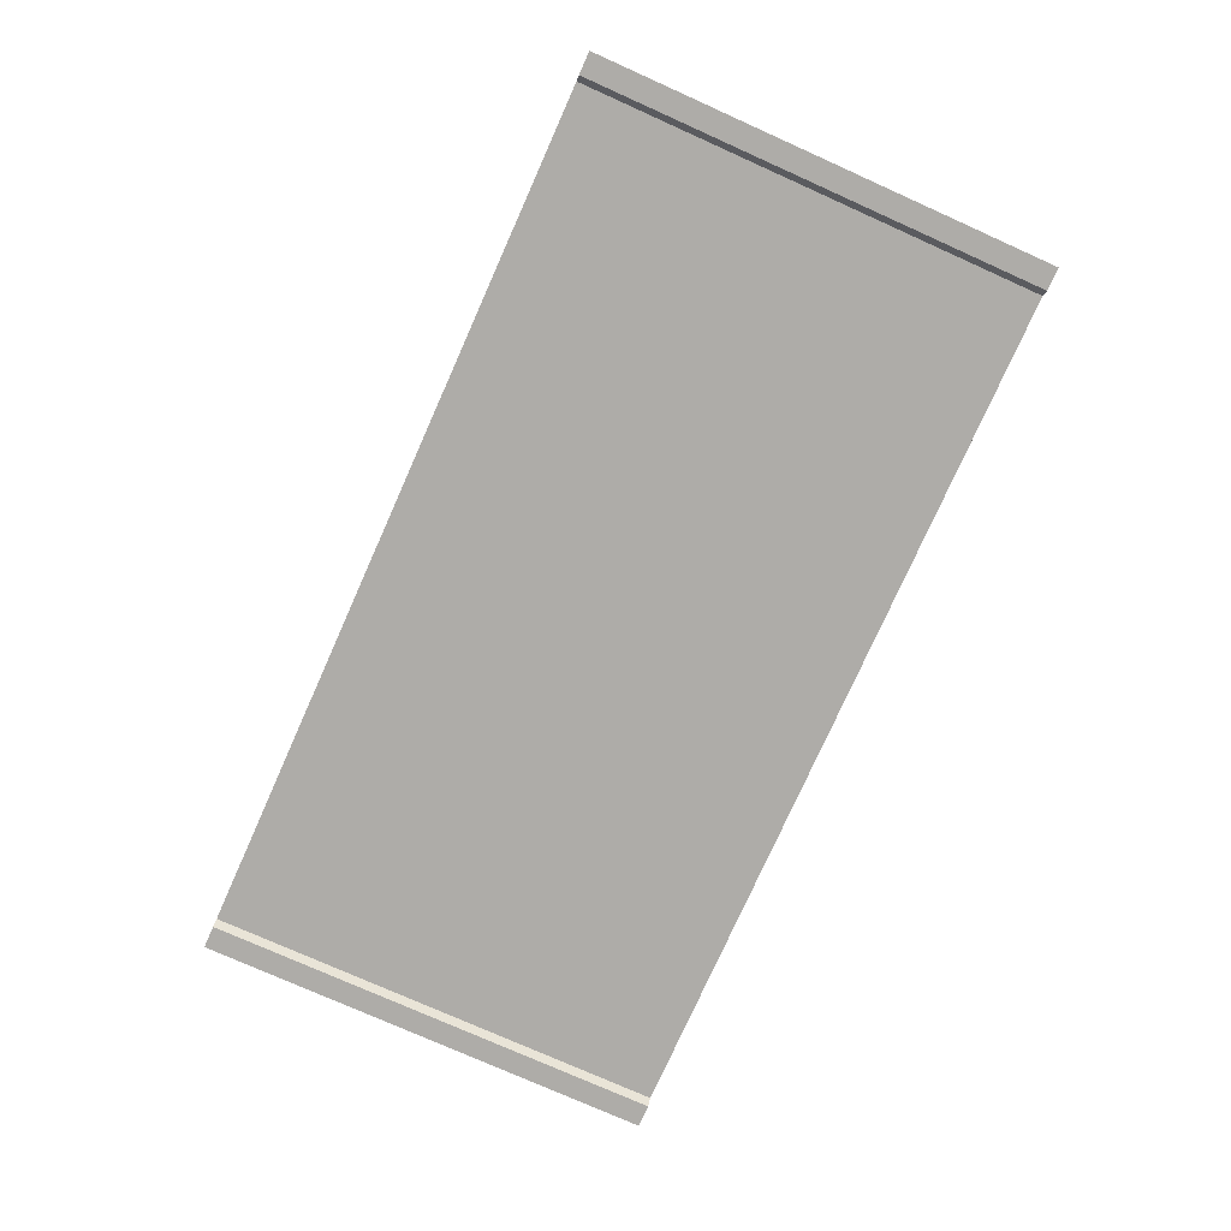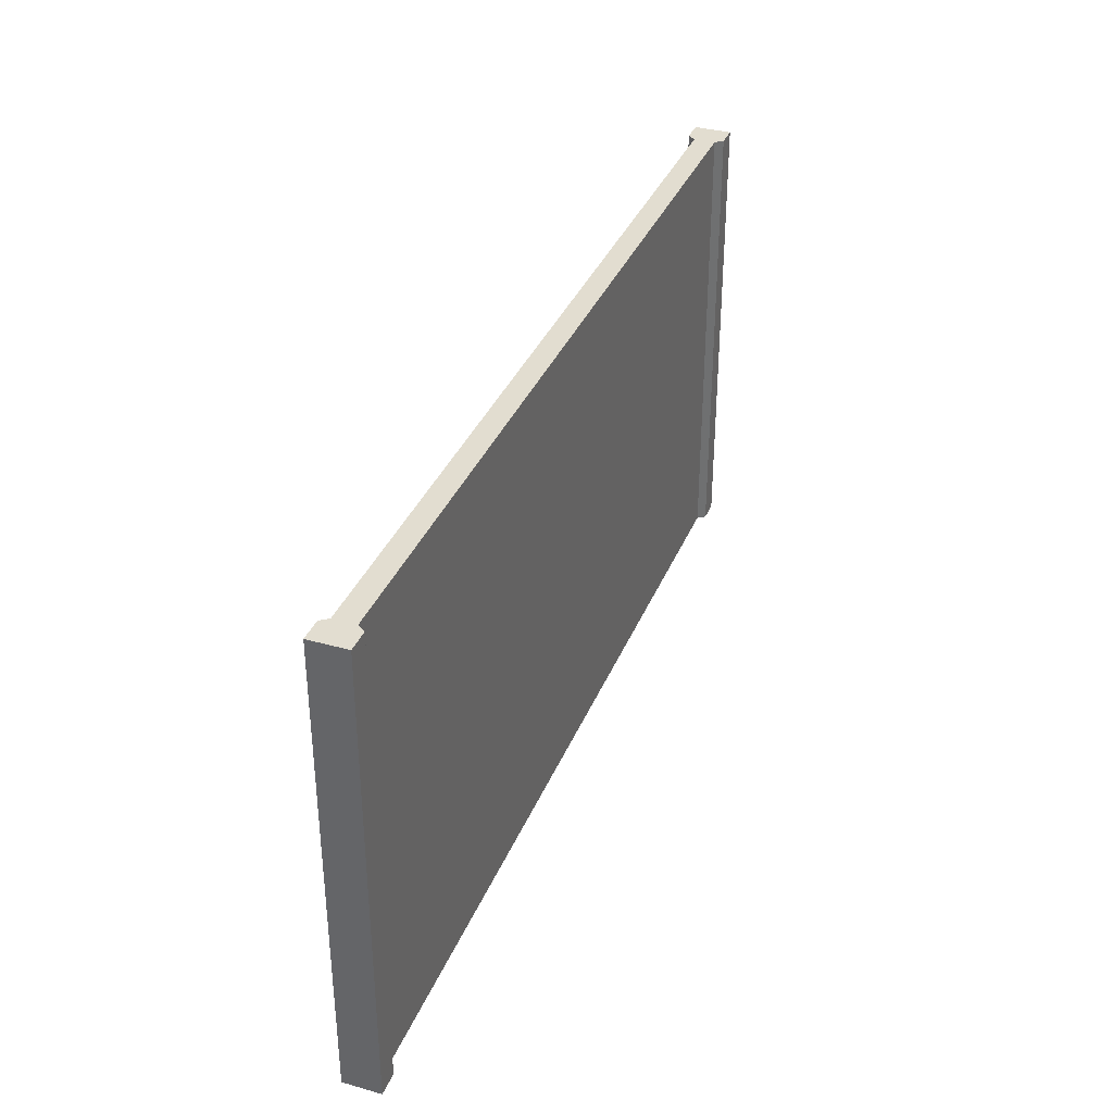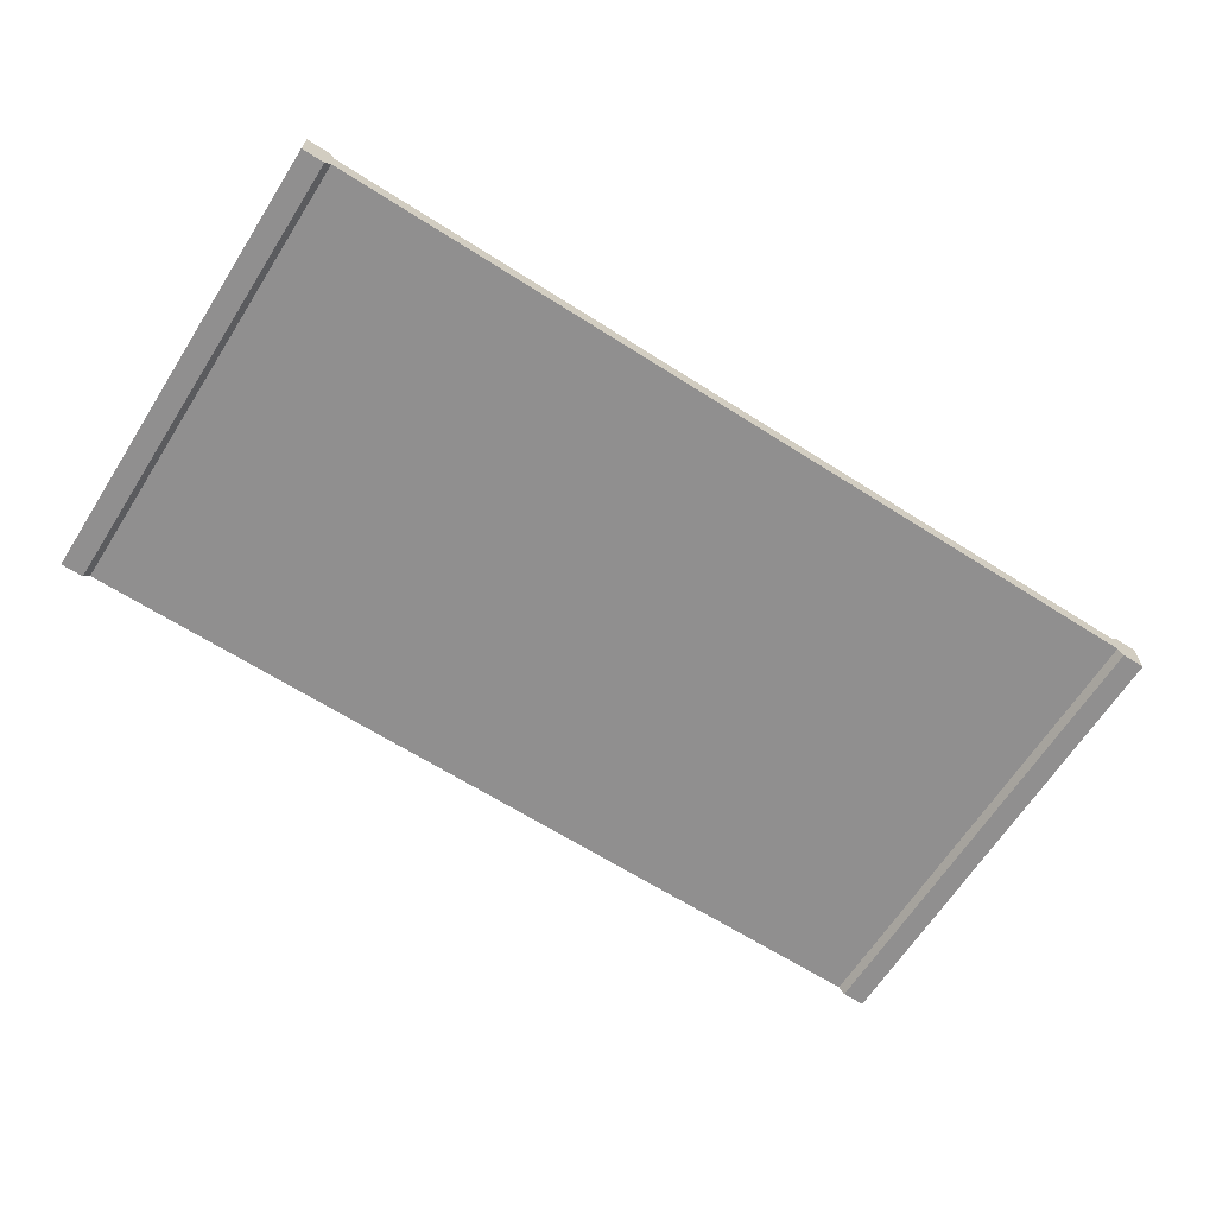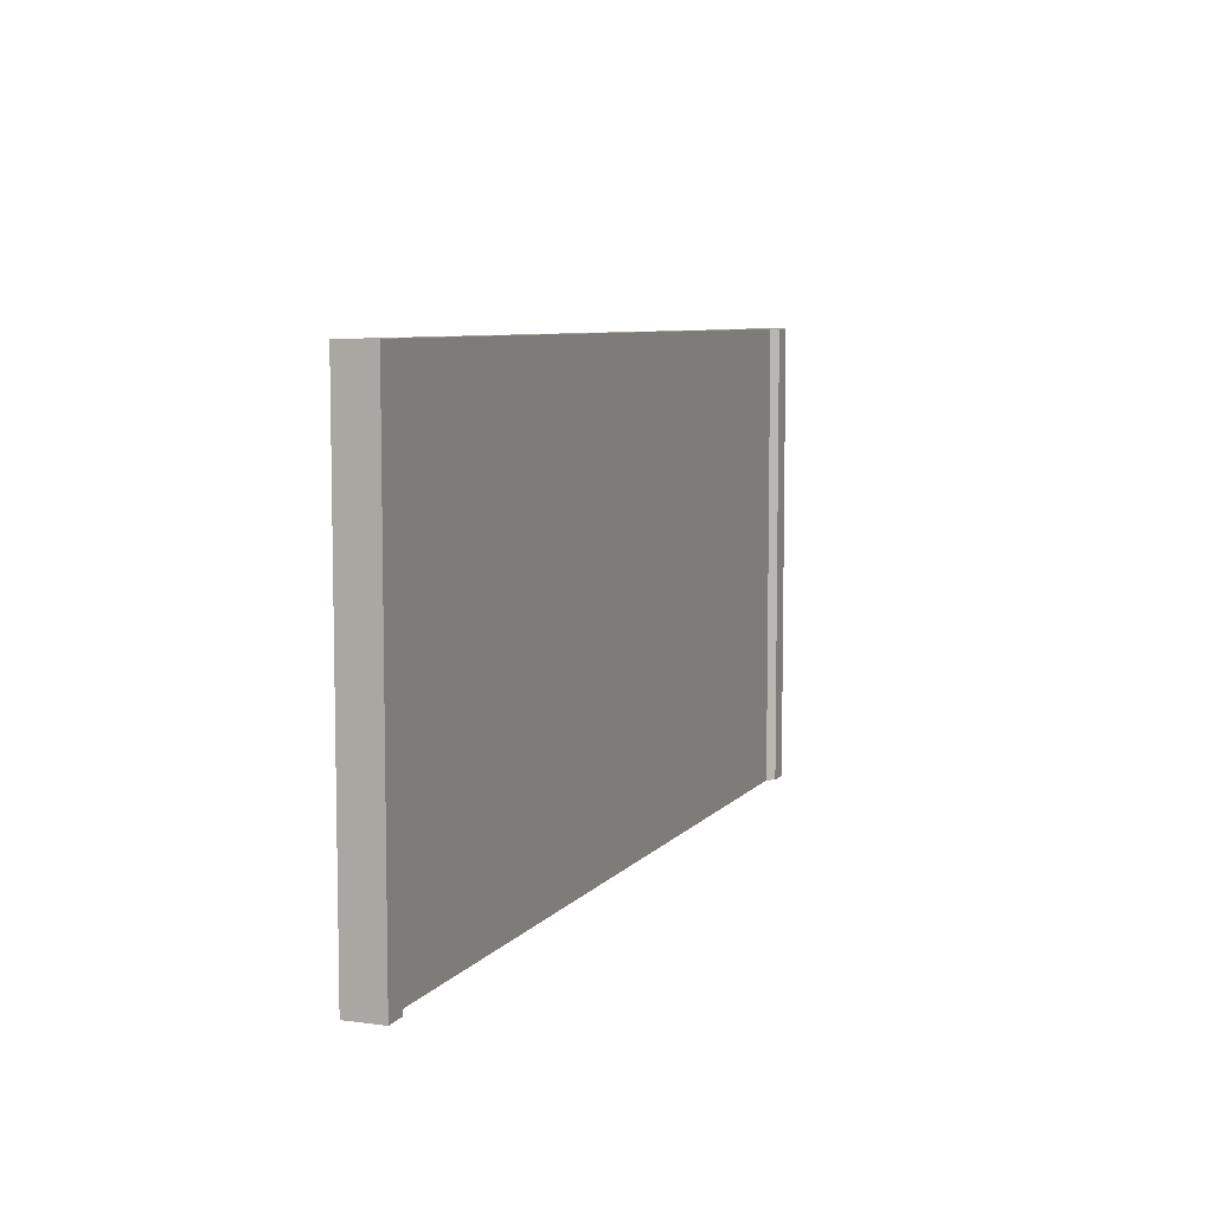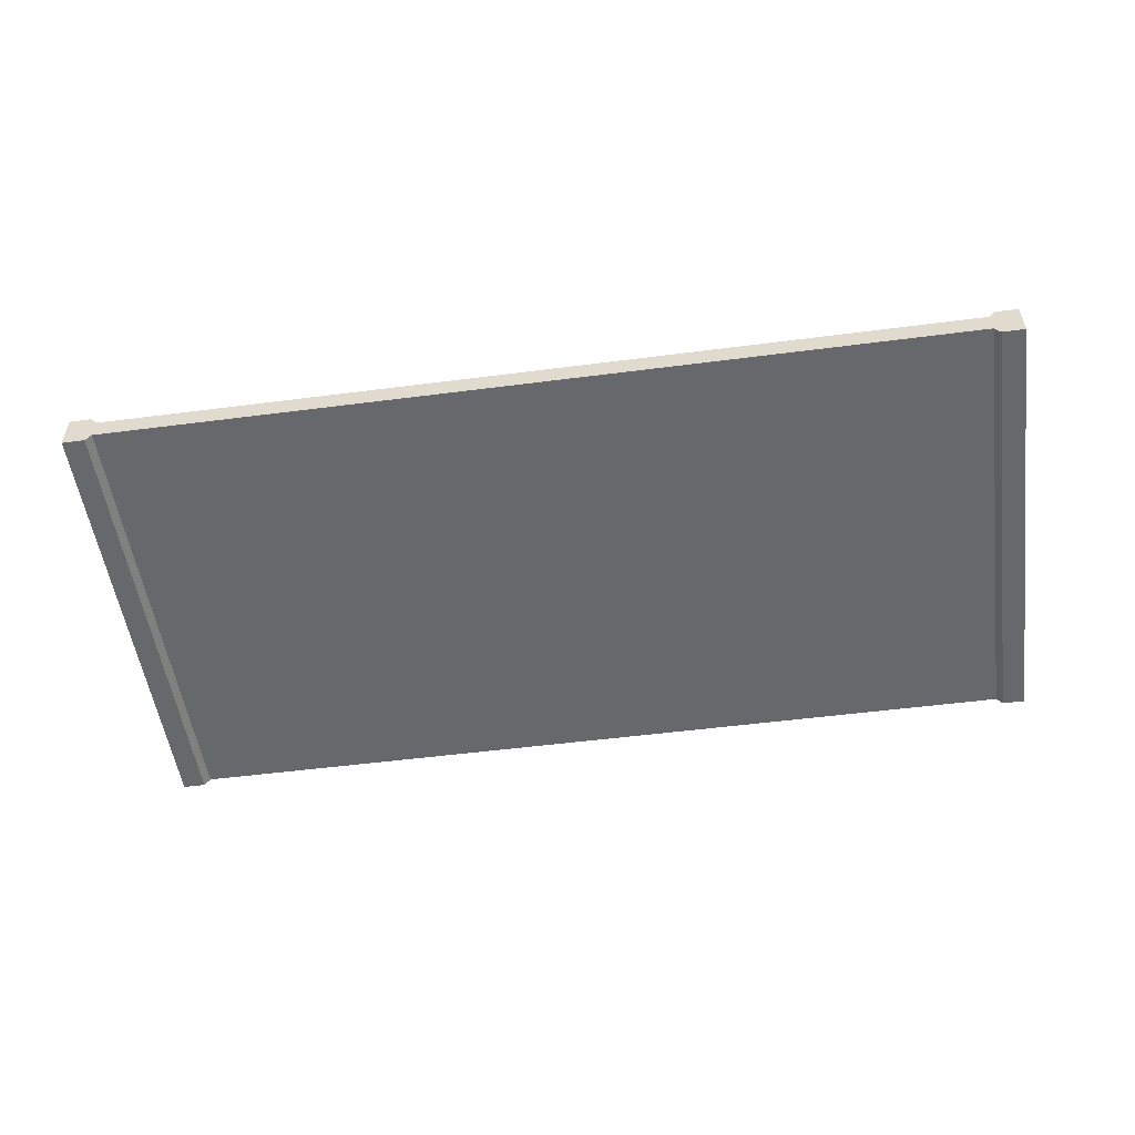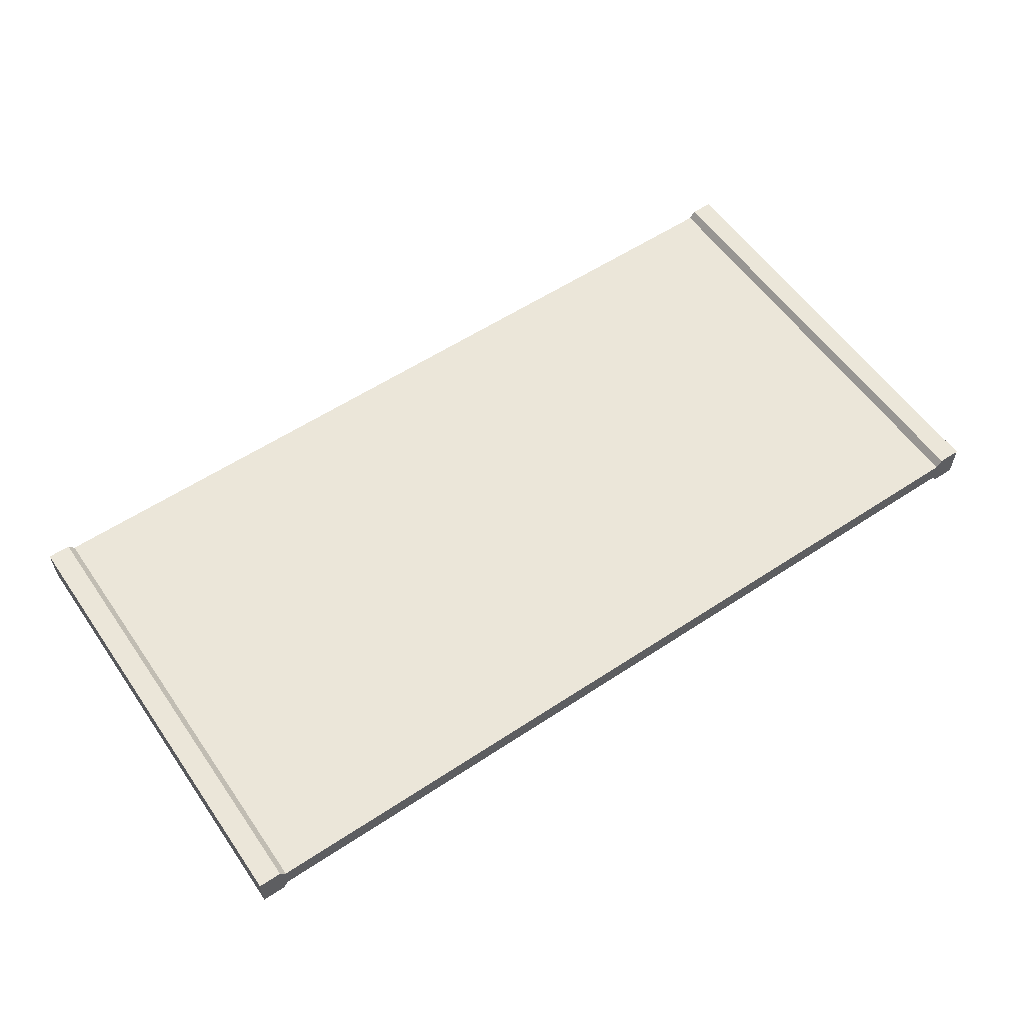
<metadata>
{"format":"obj","ext":"obj","renderer":"f3d","projection":"perspective","resolution":1024,"background":"white","views":[{"elev":-76.9,"azim":-114.1,"up":"+Z"},{"elev":35.4,"azim":-69.6,"up":"+Y"},{"elev":-65.4,"azim":-32.6,"up":"+Z"},{"elev":7.2,"azim":-69.0,"up":"+Y"},{"elev":-52.5,"azim":-172.1,"up":"+Z"},{"elev":57.2,"azim":145.5,"up":"+Z"}]}
</metadata>
<code>
o Cube.003_Cube.016
v -16.3 -0.0573 0.1973
v -16.3 17.38 0.1973
v -16.3 17.38 -0.6124
v -16.3 -0.0573 -0.6124
v -17.09 17.38 0.1973
v -17.09 -0.0573 0.1973
v -17.09 17.38 -0.6124
v -17.09 -0.0573 -0.6124
v -16.51 17.38 0.4896
v -16.51 -0.0573 0.4896
v -16.51 17.38 -0.9046
v -16.51 -0.0573 -0.9046
v -17.37 17.38 0.4896
v -17.37 -0.0573 0.4896
v -17.37 17.38 -0.9046
v -17.37 -0.0573 -0.9046
v 16.3 -0.0573 0.1973
v 16.3 17.38 0.1973
v 16.3 17.38 -0.6124
v 16.3 -0.0573 -0.6124
v 17.09 17.38 0.1973
v 17.09 -0.0573 0.1973
v 17.09 17.38 -0.6124
v 17.09 -0.0573 -0.6124
v 16.51 17.38 0.4896
v 16.51 -0.0573 0.4896
v 16.51 17.38 -0.9046
v 16.51 -0.0573 -0.9046
v 17.37 17.38 0.4896
v 17.37 -0.0573 0.4896
v 17.37 17.38 -0.9046
v 17.37 -0.0573 -0.9046
v 0 -0.0573 0.1973
v 0 17.38 0.1973
v 0 -0.0573 -0.6124
v 0 17.38 -0.6124
f 4 1 6 8
f 33 1 4 35
f 3 4 12 11
f 4 8 16 12
f 2 5 13 9
f 2 3 7 5
f 14 13 15 16
f 11 12 16 15
f 10 9 13 14
f 8 6 14 16
f 1 2 9 10
f 7 3 11 15
f 6 1 10 14
f 5 7 15 13
f 2 34 36 3
f 4 3 36 35
f 1 33 34 2
f 20 24 22 17
f 33 35 20 17
f 19 27 28 20
f 20 28 32 24
f 18 25 29 21
f 18 21 23 19
f 30 32 31 29
f 27 31 32 28
f 26 30 29 25
f 24 32 30 22
f 17 26 25 18
f 23 31 27 19
f 22 30 26 17
f 21 29 31 23
f 18 19 36 34
f 20 35 36 19
f 17 18 34 33

</code>
